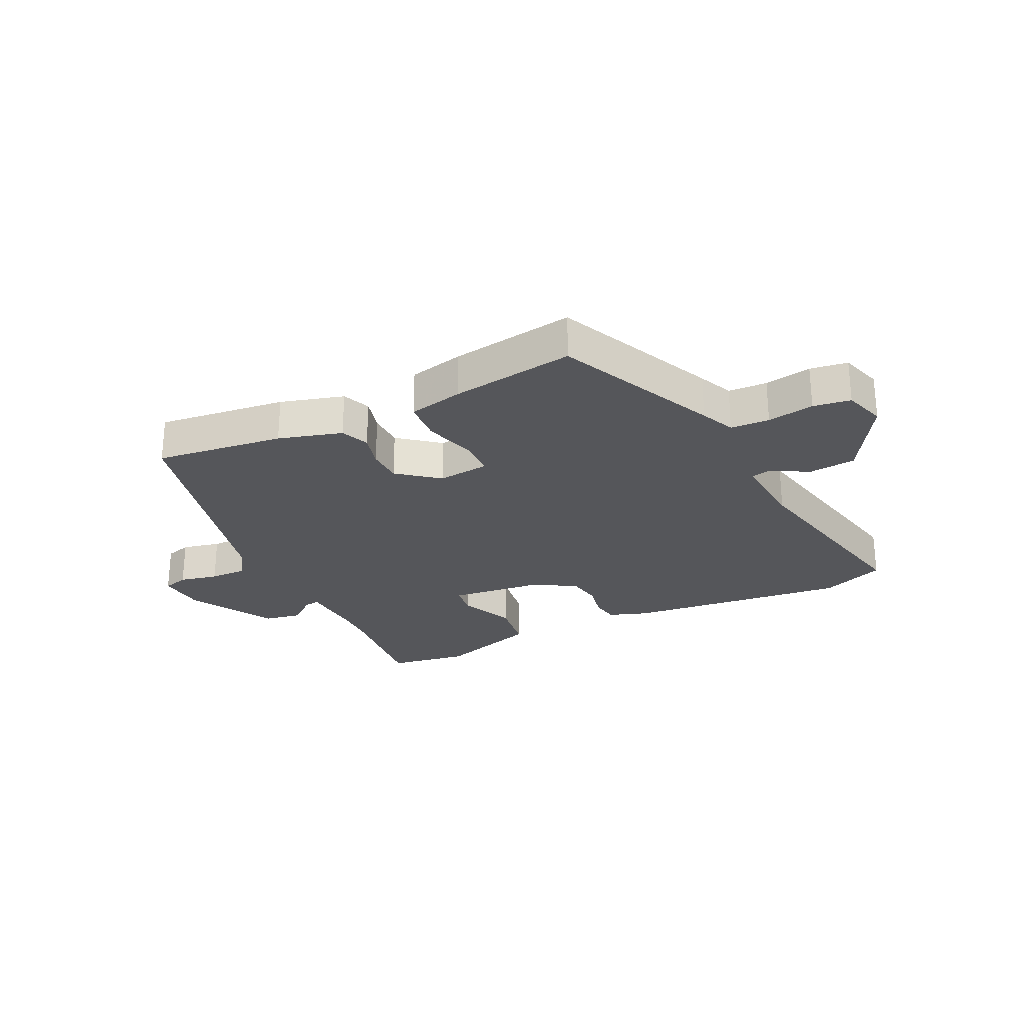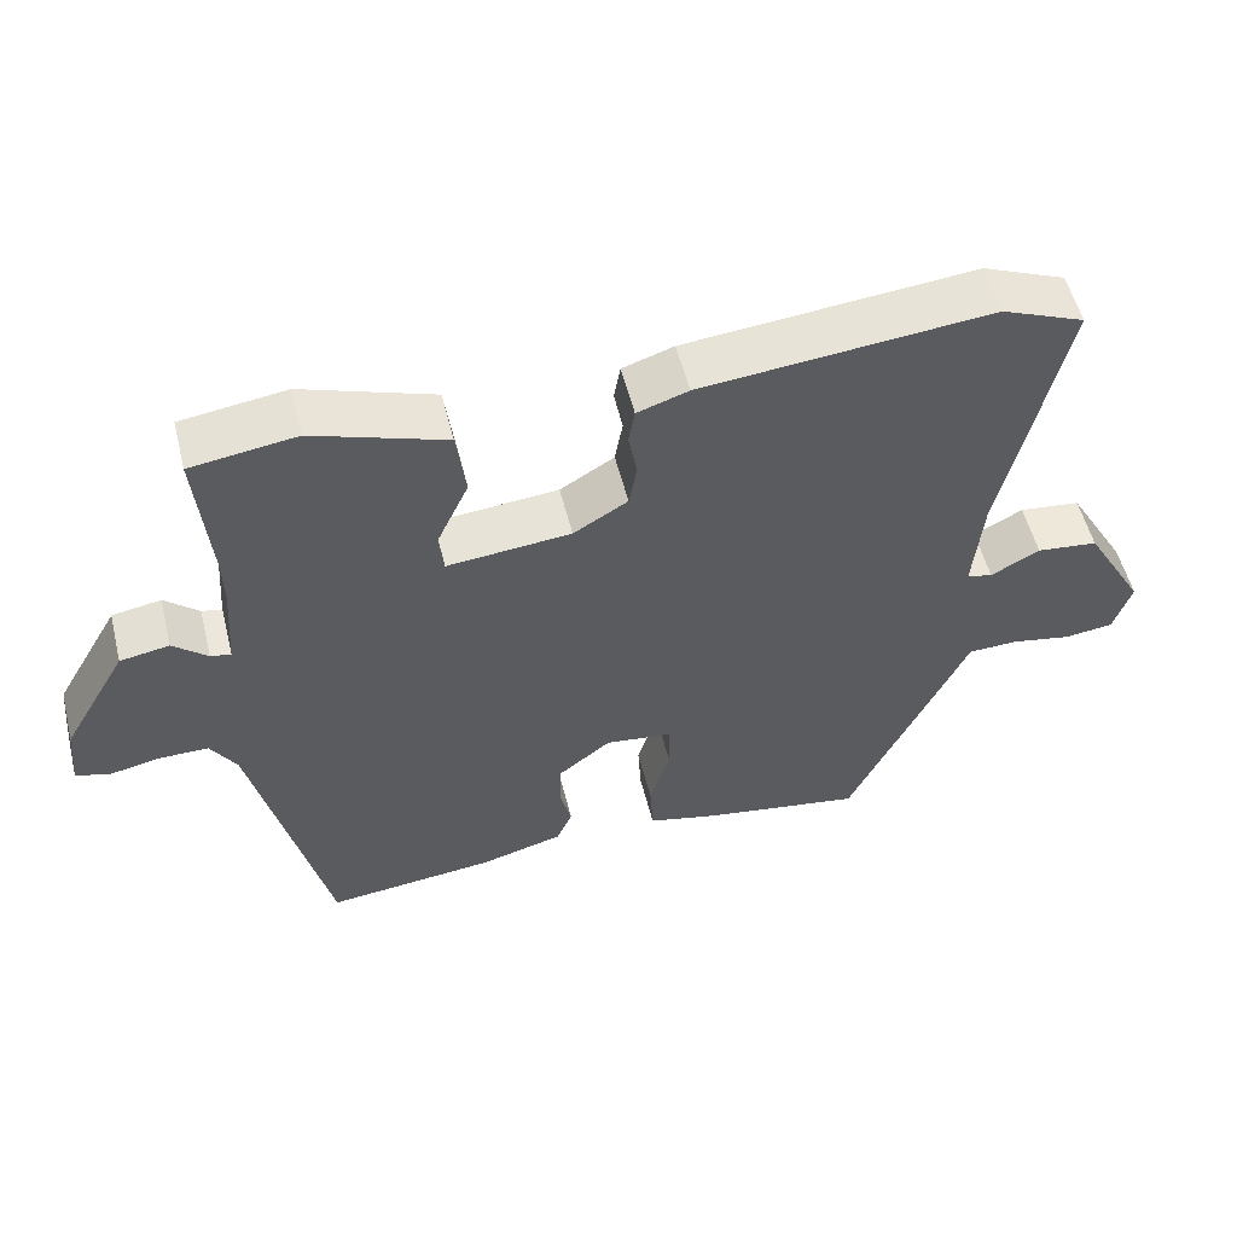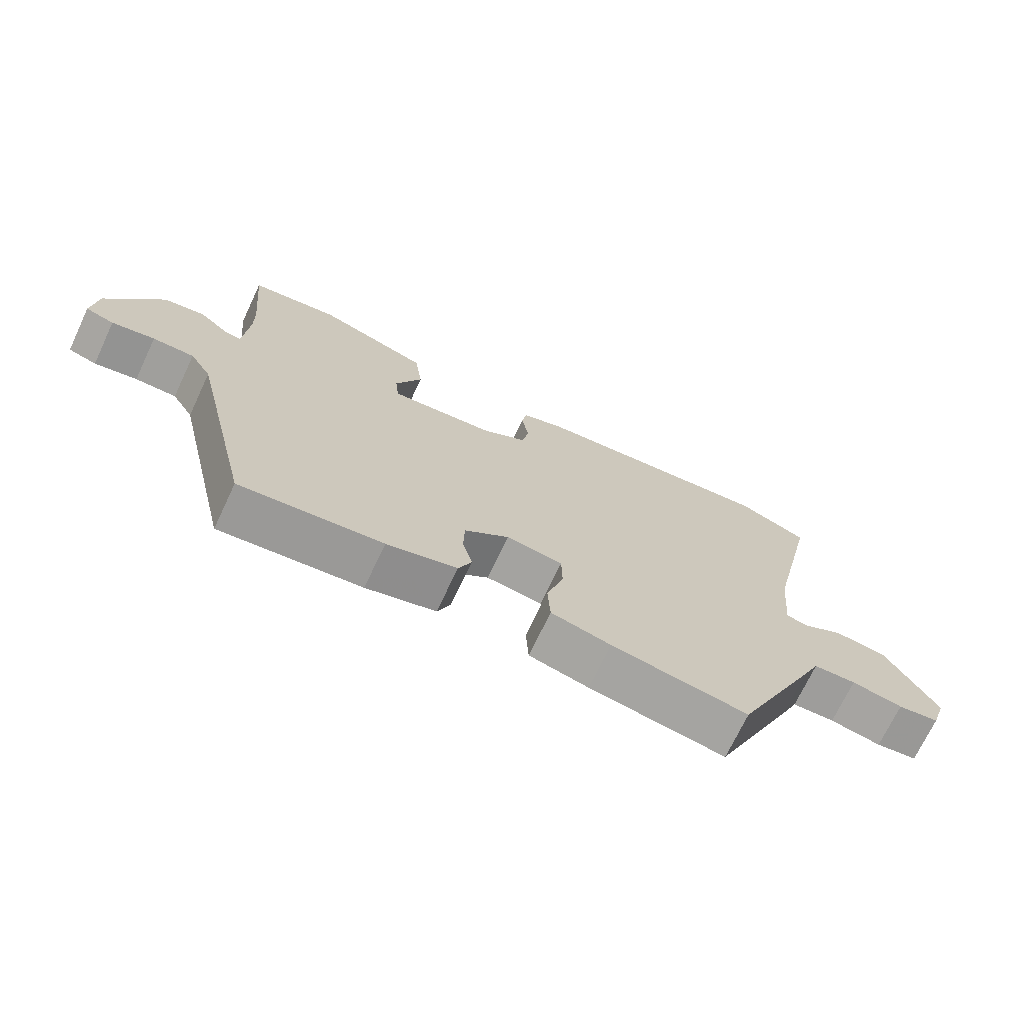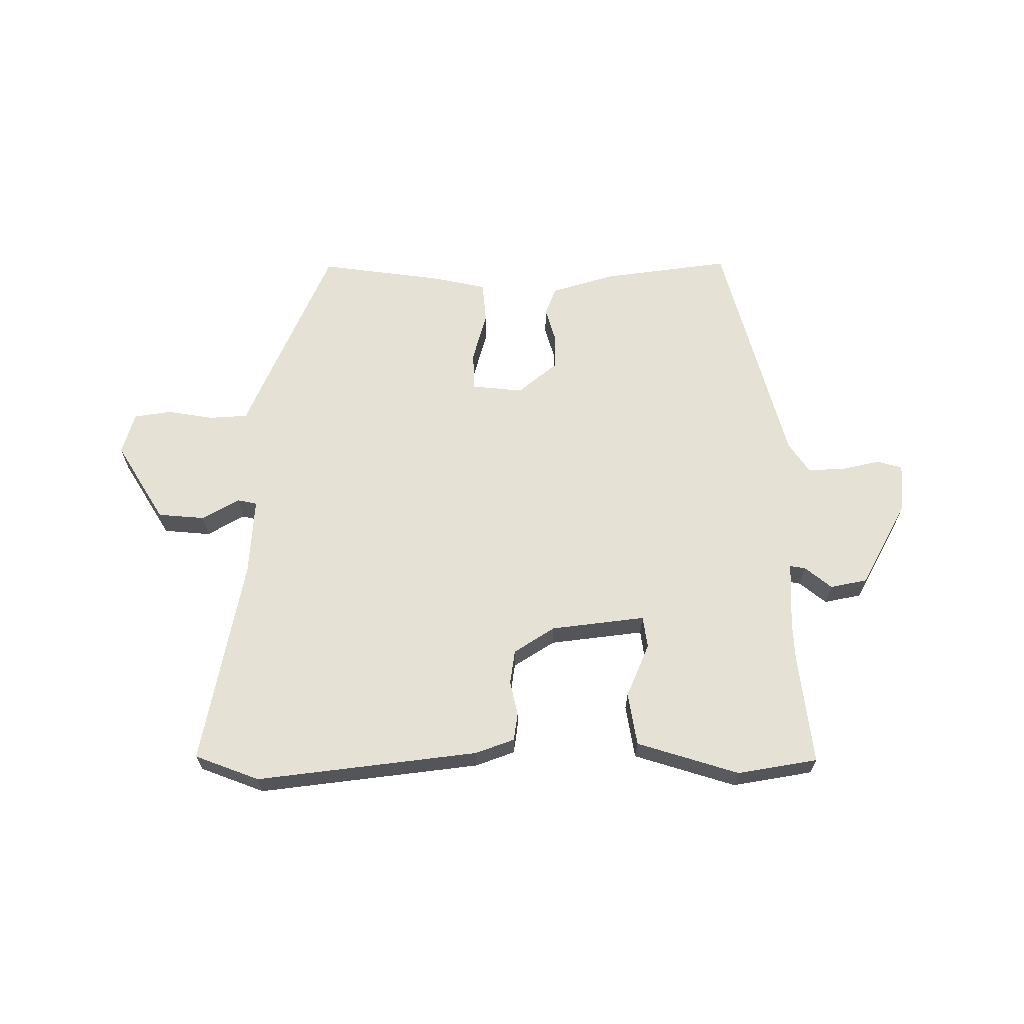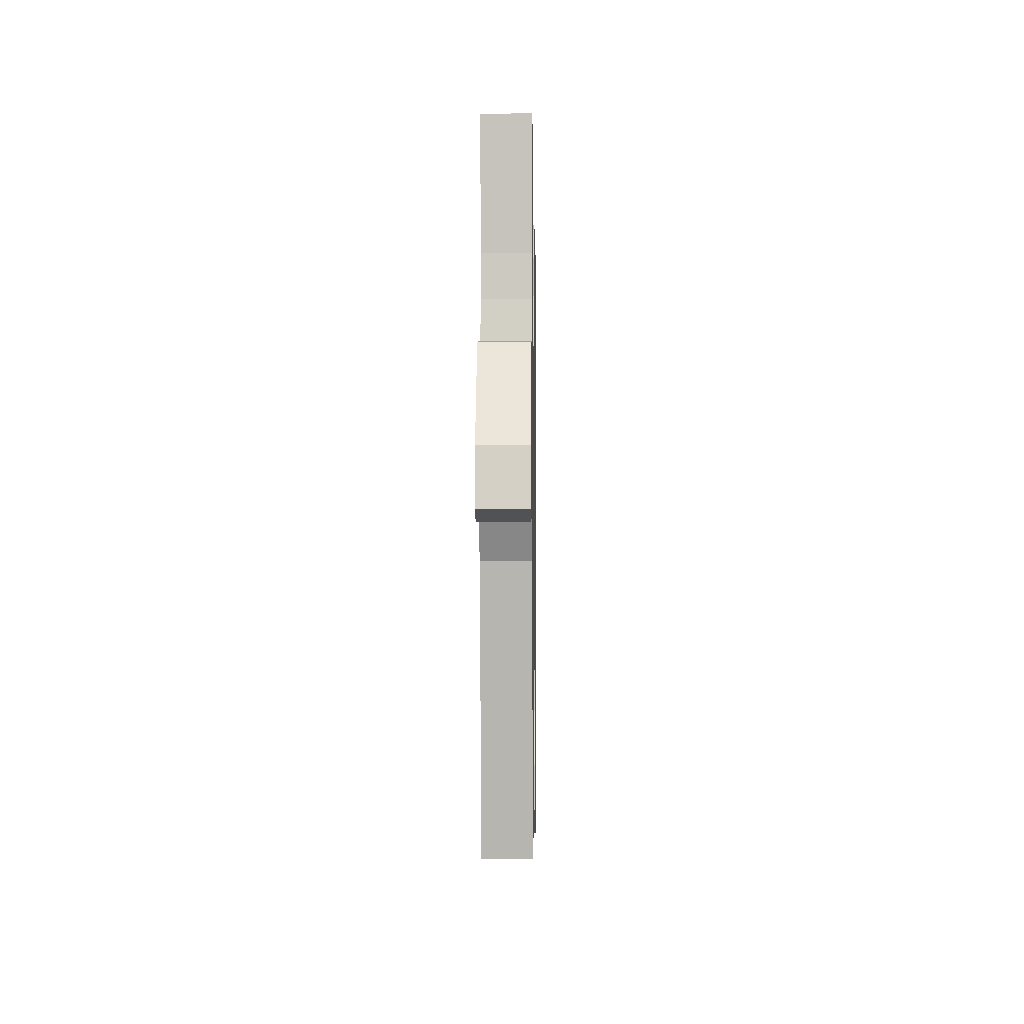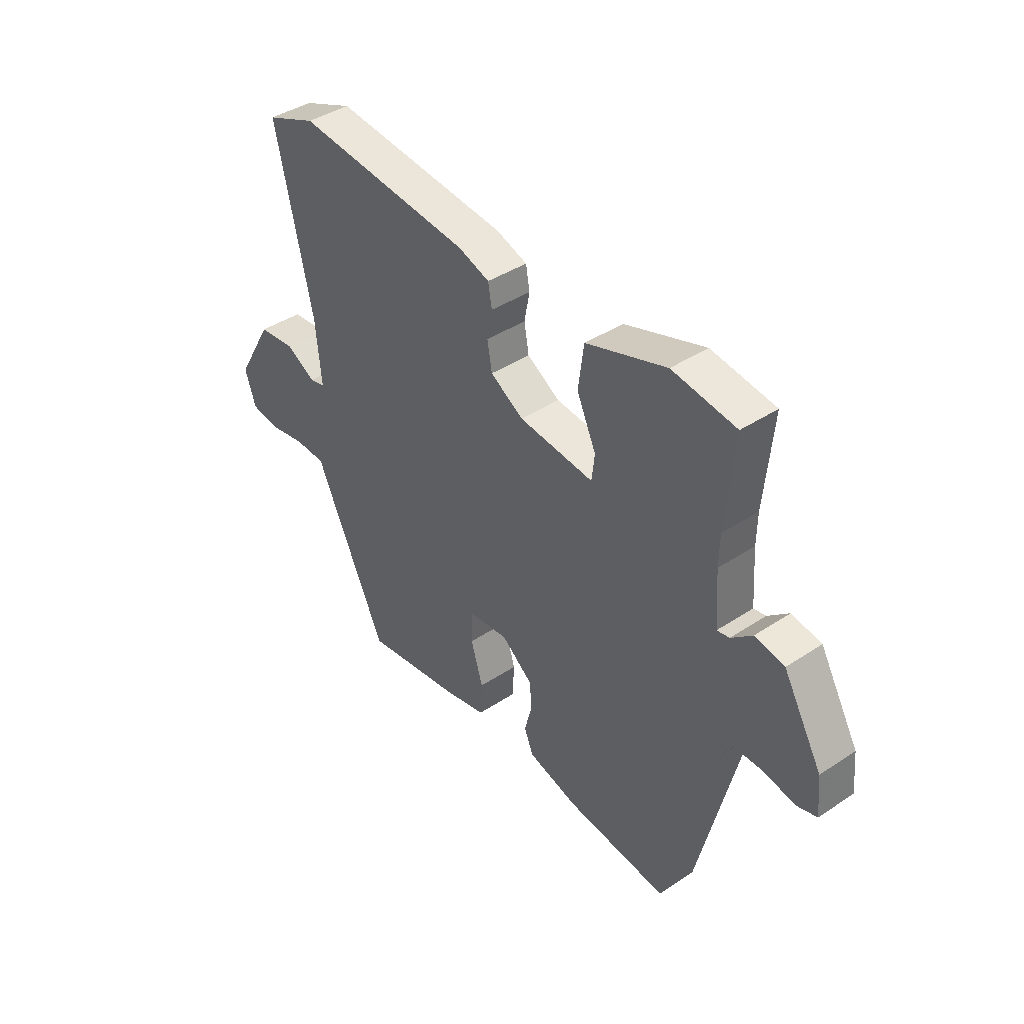
<metadata>
{"format":"obj","ext":"obj","renderer":"f3d","projection":"perspective","resolution":1024,"background":"white","views":[{"elev":-26.1,"azim":-154.9,"up":"+Y"},{"elev":54.4,"azim":166.0,"up":"+Z"},{"elev":-71.2,"azim":154.7,"up":"+Z"},{"elev":64.7,"azim":-1.8,"up":"+Y"},{"elev":-4.4,"azim":90.9,"up":"+Z"},{"elev":41.2,"azim":51.2,"up":"+Z"}]}
</metadata>
<code>
v -0.564 0.07 0.474
v -0.457 0.07 0.518
v -0.083 0.07 0.483
v -0.017 0.07 0.461
v -0.009 0.07 0.415
v -0.02 0.07 0.356
v -0.01 0.07 0.299
v 0.06 0.07 0.257
v 0.219 0.07 0.242
v 0.225 0.07 0.296
v 0.184 0.07 0.385
v 0.196 0.07 0.475
v 0.366 0.07 0.533
v 0.501 0.07 0.514
v 0.484 0.07 0.326
v 0.483 0.07 0.262
v 0.491 0.07 0.15
v 0.517 0.07 0.155
v 0.561 0.07 0.193
v 0.624 0.07 0.182
v 0.707 0.07 0.039
v 0.715 0.07 -0.042
v 0.672 0.07 -0.055
v 0.607 0.07 -0.042
v 0.544 0.07 -0.042
v 0.511 0.07 -0.095
v 0.416 0.07 -0.496
v 0.199 0.07 -0.473
v 0.092 0.07 -0.444
v 0.072 0.07 -0.397
v 0.087 0.07 -0.339
v 0.085 0.07 -0.279
v 0.017 0.07 -0.226
v -0.069 0.07 -0.237
v -0.07 0.07 -0.302
v -0.044 0.07 -0.387
v -0.048 0.07 -0.457
v -0.139 0.07 -0.479
v -0.346 0.07 -0.513
v -0.472 0.07 -0.245
v -0.498 0.07 -0.188
v -0.563 0.07 -0.186
v -0.641 0.07 -0.201
v -0.704 0.07 -0.193
v -0.727 0.07 -0.123
v -0.649 0.07 0.012
v -0.57 0.07 0.021
v -0.507 0.07 -0.013
v -0.474 0.07 -0.005
v -0.486 0.07 0.126
v -0.564 0 0.474
v -0.457 0 0.518
v -0.083 0 0.483
v -0.017 0 0.461
v -0.009 0 0.415
v -0.02 0 0.356
v -0.01 0 0.299
v 0.06 0 0.257
v 0.219 0 0.242
v 0.225 0 0.296
v 0.184 0 0.385
v 0.196 0 0.475
v 0.366 0 0.533
v 0.501 0 0.514
v 0.484 0 0.326
v 0.483 0 0.262
v 0.491 0 0.15
v 0.517 0 0.155
v 0.561 0 0.193
v 0.624 0 0.182
v 0.707 0 0.039
v 0.715 0 -0.042
v 0.672 0 -0.055
v 0.607 0 -0.042
v 0.544 0 -0.042
v 0.511 0 -0.095
v 0.416 0 -0.496
v 0.199 0 -0.473
v 0.092 0 -0.444
v 0.072 0 -0.397
v 0.087 0 -0.339
v 0.085 0 -0.279
v 0.017 0 -0.226
v -0.069 0 -0.237
v -0.07 0 -0.302
v -0.044 0 -0.387
v -0.048 0 -0.457
v -0.139 0 -0.479
v -0.346 0 -0.513
v -0.472 0 -0.245
v -0.498 0 -0.188
v -0.563 0 -0.186
v -0.641 0 -0.201
v -0.704 0 -0.193
v -0.727 0 -0.123
v -0.649 0 0.012
v -0.57 0 0.021
v -0.507 0 -0.013
v -0.474 0 -0.005
v -0.486 0 0.126
f 46 47 48
f 45 46 48
f 44 45 48
f 43 44 48
f 42 43 48
f 41 42 48 49
f 40 41 49
f 39 40 49
f 38 39 49
f 37 38 49
f 36 37 49
f 35 36 49
f 34 35 49 50
f 29 30 31
f 28 29 31
f 27 28 31
f 26 27 31
f 25 26 31 32
f 22 23 24
f 21 22 24
f 20 21 24
f 19 20 24
f 18 19 24
f 17 18 24 25
f 13 14 15
f 12 13 15
f 11 12 15
f 10 11 15
f 9 10 15 16
f 4 5 6
f 3 4 6
f 2 3 6
f 1 2 6
f 50 1 6
f 50 6 7
f 34 50 7
f 33 34 7
f 17 25 32 33
f 9 16 17 33
f 33 7 8
f 8 9 33
f 98 97 96
f 98 96 95
f 98 95 94
f 98 94 93
f 98 93 92
f 99 98 92 91
f 99 91 90
f 99 90 89
f 99 89 88
f 99 88 87
f 99 87 86
f 99 86 85
f 100 99 85 84
f 81 80 79
f 81 79 78
f 81 78 77
f 81 77 76
f 82 81 76 75
f 74 73 72
f 74 72 71
f 74 71 70
f 74 70 69
f 74 69 68
f 75 74 68 67
f 65 64 63
f 65 63 62
f 65 62 61
f 65 61 60
f 66 65 60 59
f 56 55 54
f 56 54 53
f 56 53 52
f 56 52 51
f 56 51 100
f 57 56 100
f 57 100 84
f 57 84 83
f 83 82 75 67
f 83 67 66 59
f 58 57 83
f 83 59 58
f 1 51 52 2
f 2 52 53 3
f 3 53 54 4
f 4 54 55 5
f 5 55 56 6
f 6 56 57 7
f 7 57 58 8
f 8 58 59 9
f 9 59 60 10
f 10 60 61 11
f 11 61 62 12
f 12 62 63 13
f 13 63 64 14
f 14 64 65 15
f 15 65 66 16
f 16 66 67 17
f 17 67 68 18
f 18 68 69 19
f 19 69 70 20
f 20 70 71 21
f 21 71 72 22
f 22 72 73 23
f 23 73 74 24
f 24 74 75 25
f 25 75 76 26
f 26 76 77 27
f 27 77 78 28
f 28 78 79 29
f 29 79 80 30
f 30 80 81 31
f 31 81 82 32
f 32 82 83 33
f 33 83 84 34
f 34 84 85 35
f 35 85 86 36
f 36 86 87 37
f 37 87 88 38
f 38 88 89 39
f 39 89 90 40
f 40 90 91 41
f 41 91 92 42
f 42 92 93 43
f 43 93 94 44
f 44 94 95 45
f 45 95 96 46
f 46 96 97 47
f 47 97 98 48
f 48 98 99 49
f 49 99 100 50
f 50 100 51 1

</code>
